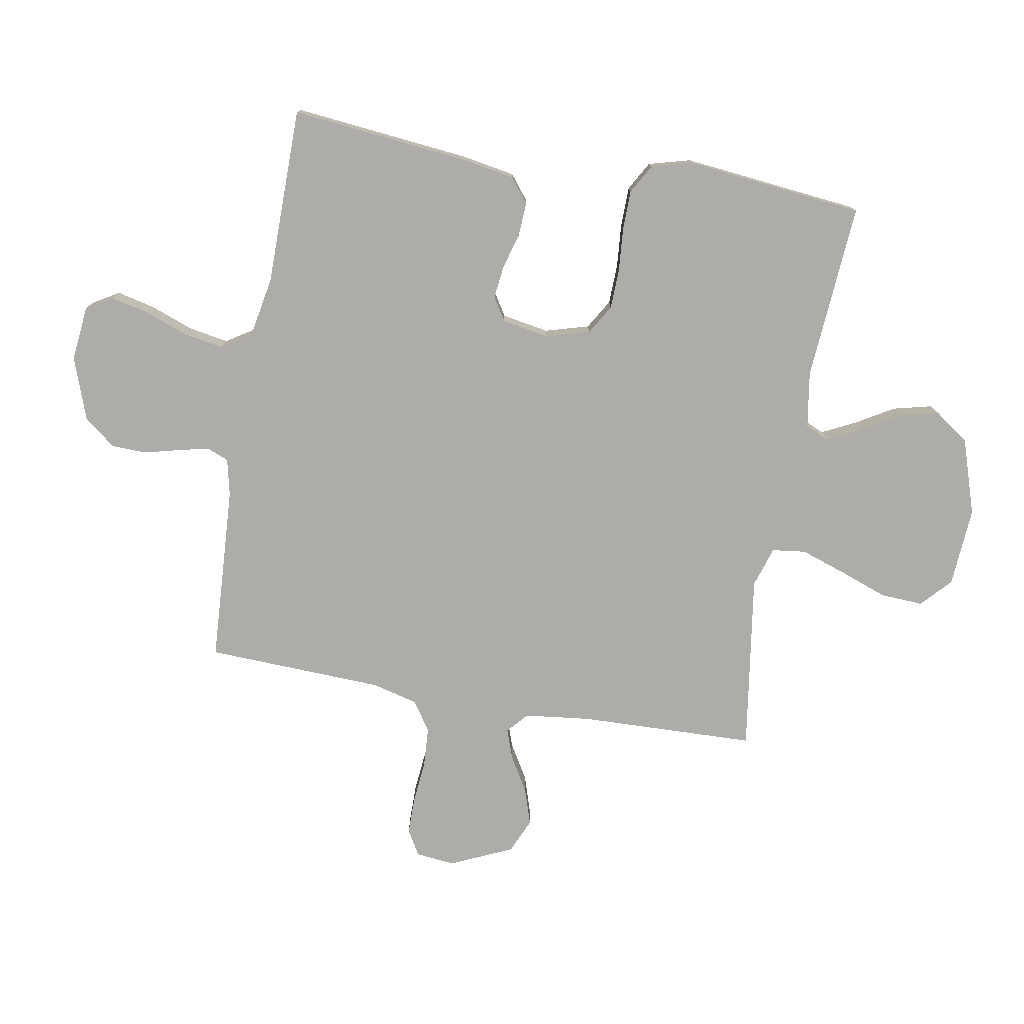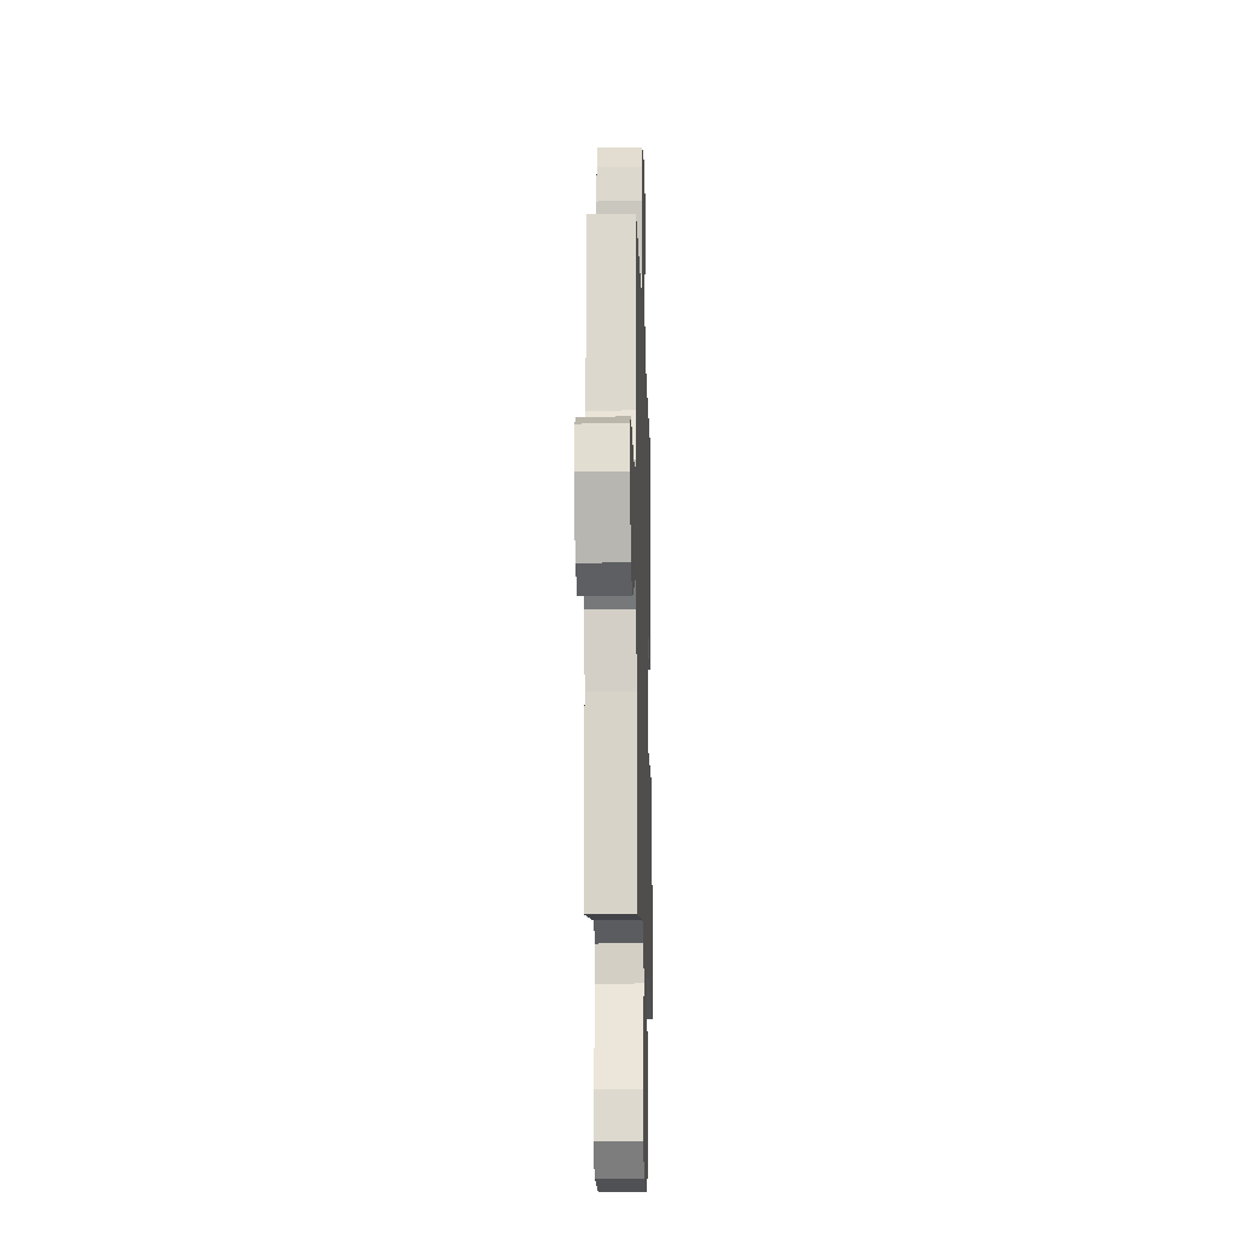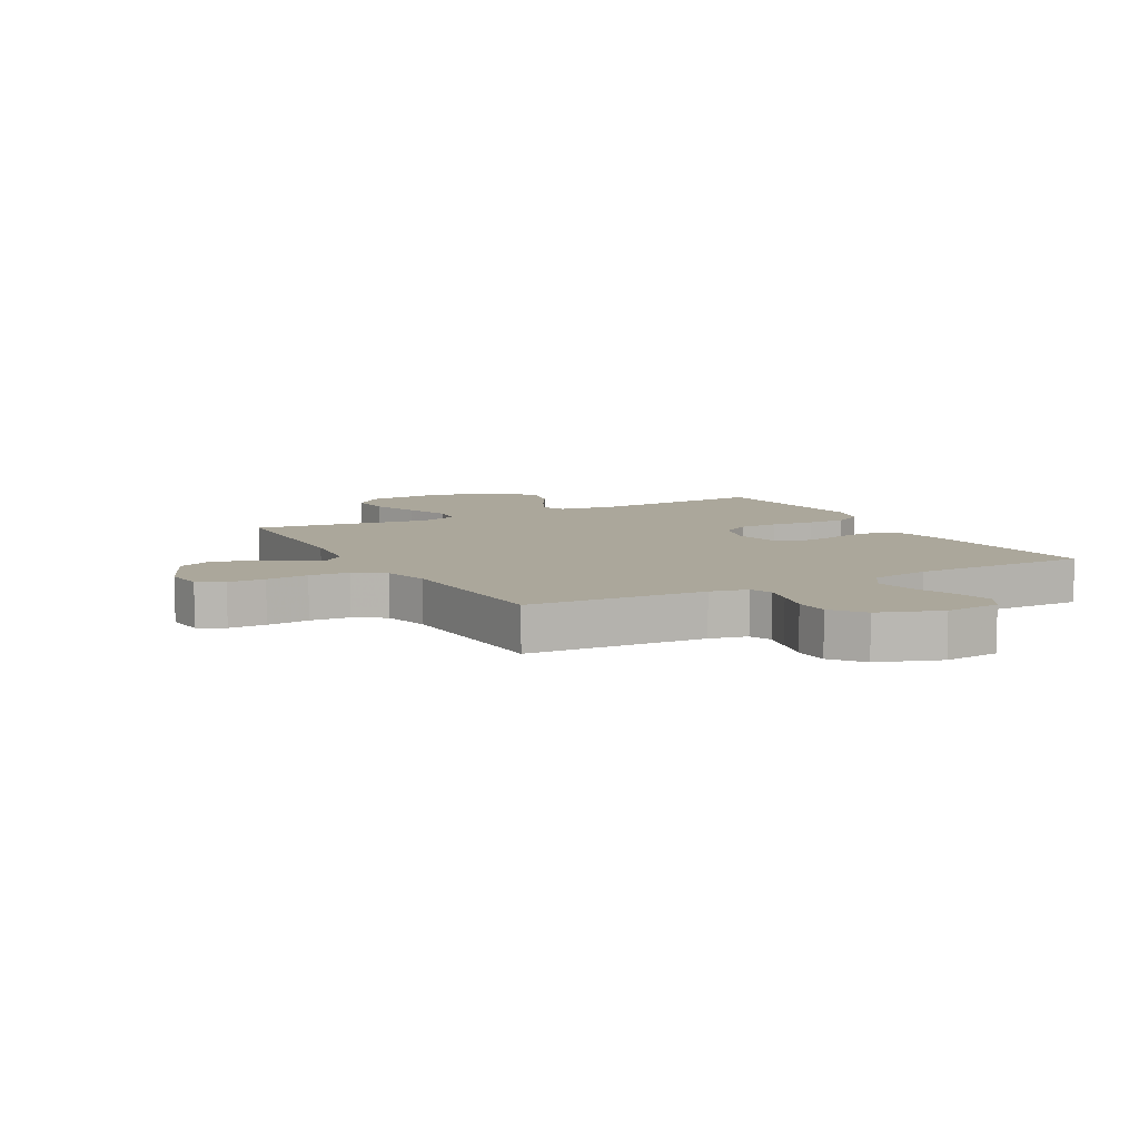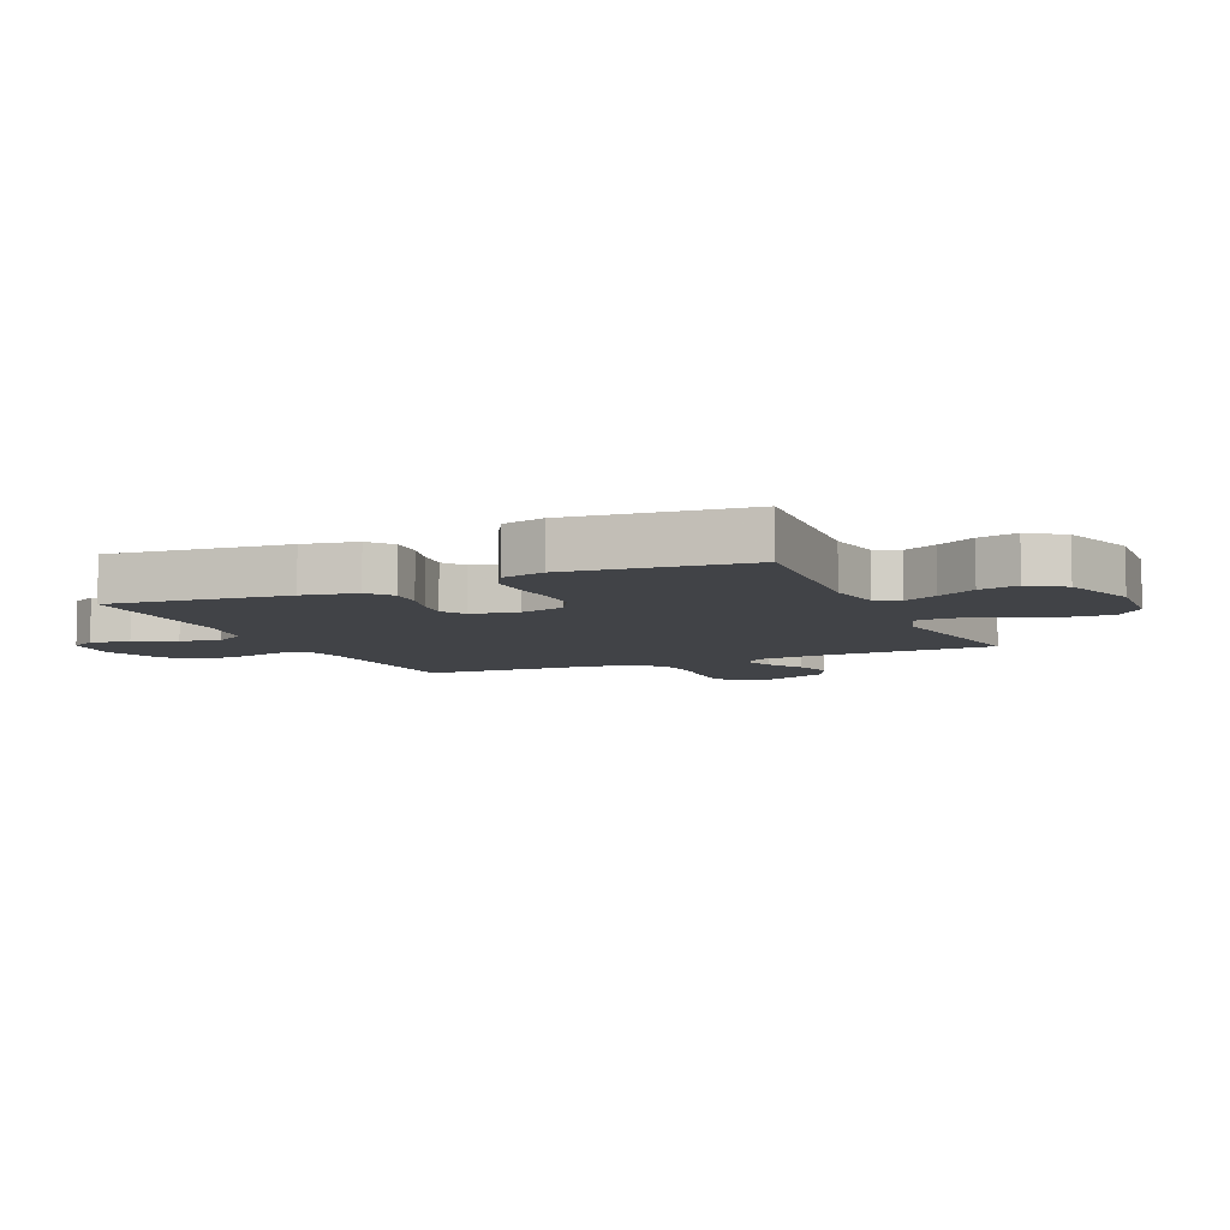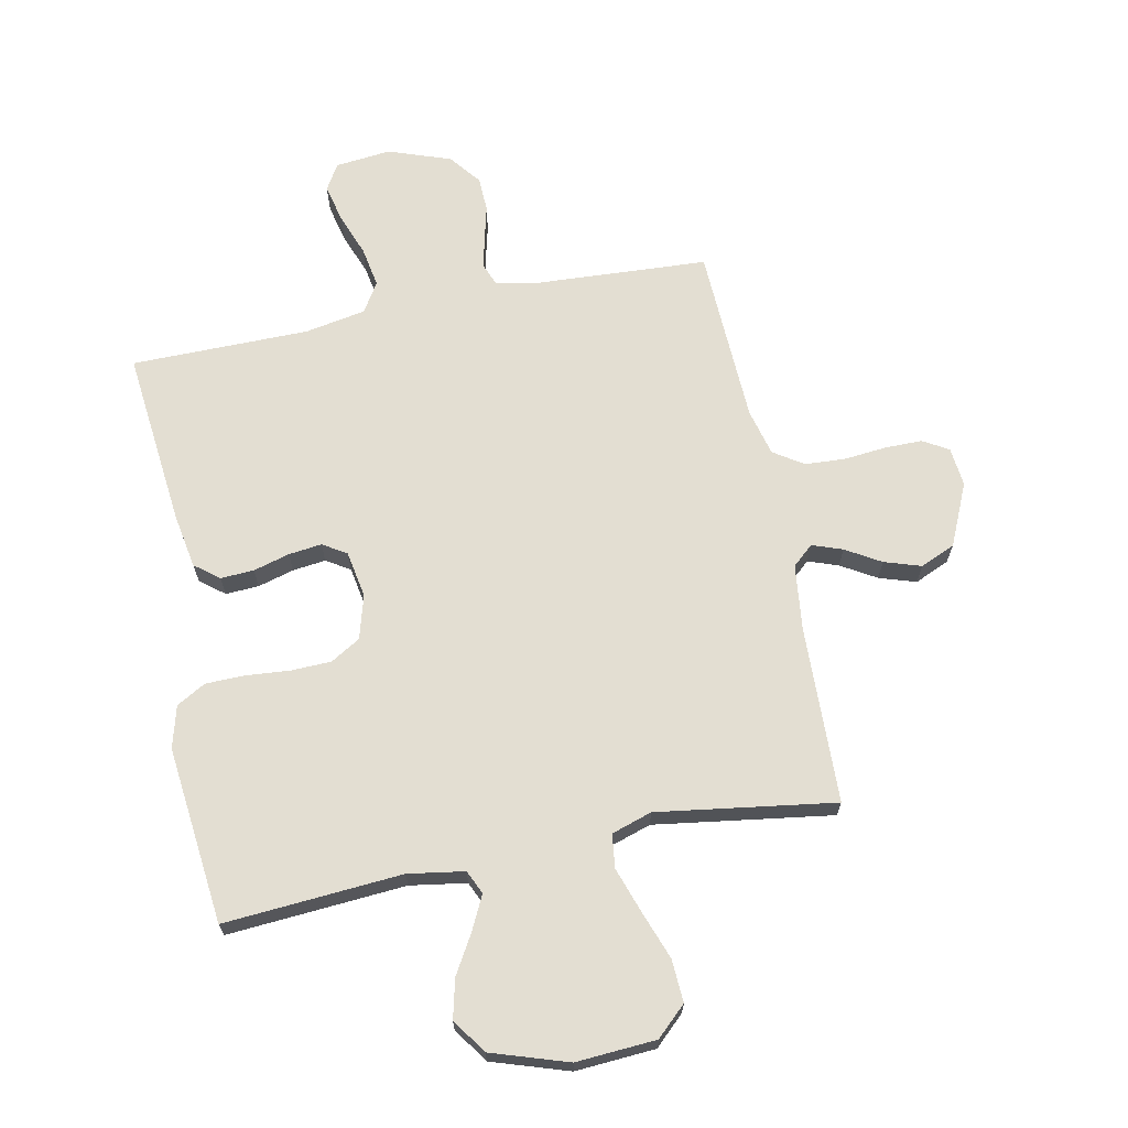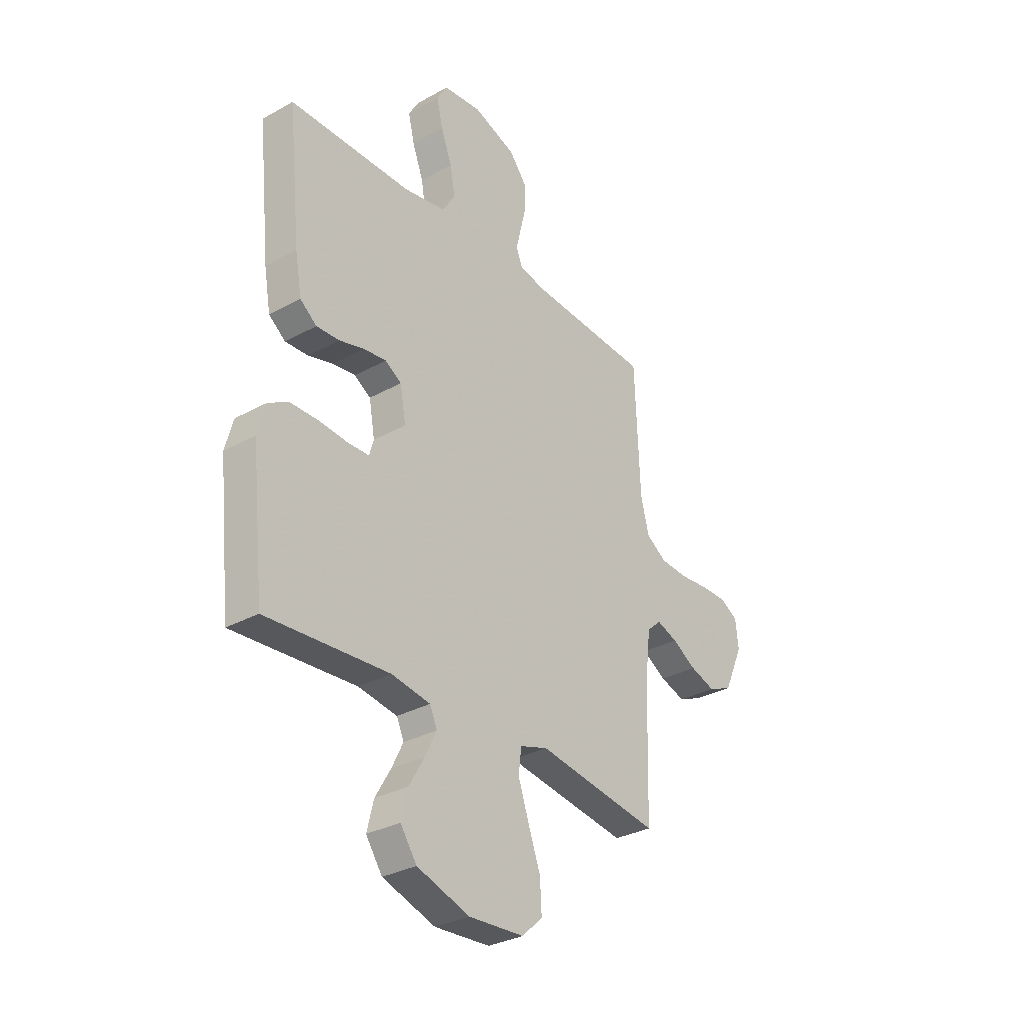
<metadata>
{"format":"obj","ext":"obj","renderer":"f3d","projection":"perspective","resolution":1024,"background":"white","views":[{"elev":-77.0,"azim":80.1,"up":"+Y"},{"elev":-16.0,"azim":-88.2,"up":"+Z"},{"elev":8.1,"azim":-28.6,"up":"+Y"},{"elev":-7.2,"azim":113.8,"up":"+Y"},{"elev":67.5,"azim":168.6,"up":"+Y"},{"elev":-31.5,"azim":128.2,"up":"+Z"}]}
</metadata>
<code>
v -0.5 0.07 -0.5
v -0.509 0.07 -0.2
v -0.522 0.07 -0.089
v -0.557 0.07 -0.058
v -0.608 0.07 -0.076
v -0.667 0.07 -0.111
v -0.729 0.07 -0.131
v -0.788 0.07 -0.105
v -0.835 0.07 0
v -0.828 0.07 0.066
v -0.785 0.07 0.091
v -0.722 0.07 0.091
v -0.65 0.07 0.084
v -0.582 0.07 0.088
v -0.532 0.07 0.121
v -0.512 0.07 0.2
v -0.5 0.07 0.5
v -0.2 0.07 0.517
v -0.137 0.07 0.531
v -0.122 0.07 0.568
v -0.134 0.07 0.62
v -0.149 0.07 0.68
v -0.147 0.07 0.739
v -0.105 0.07 0.792
v 0 0.07 0.829
v 0.094 0.07 0.819
v 0.12 0.07 0.775
v 0.105 0.07 0.711
v 0.078 0.07 0.639
v 0.066 0.07 0.571
v 0.097 0.07 0.521
v 0.2 0.07 0.502
v 0.5 0.07 0.5
v 0.469 0.07 0.2
v 0.453 0.07 0.109
v 0.412 0.07 0.077
v 0.356 0.07 0.08
v 0.295 0.07 0.097
v 0.239 0.07 0.104
v 0.199 0.07 0.079
v 0.185 0.07 0
v 0.206 0.07 -0.074
v 0.256 0.07 -0.104
v 0.324 0.07 -0.106
v 0.397 0.07 -0.1
v 0.464 0.07 -0.101
v 0.513 0.07 -0.129
v 0.532 0.07 -0.2
v 0.5 0.07 -0.5
v 0.2 0.07 -0.478
v 0.105 0.07 -0.493
v 0.087 0.07 -0.533
v 0.115 0.07 -0.59
v 0.153 0.07 -0.655
v 0.169 0.07 -0.721
v 0.129 0.07 -0.779
v 0 0.07 -0.821
v -0.135 0.07 -0.812
v -0.185 0.07 -0.765
v -0.181 0.07 -0.693
v -0.151 0.07 -0.611
v -0.125 0.07 -0.535
v -0.132 0.07 -0.478
v -0.2 0.07 -0.456
v -0.5 0 -0.5
v -0.509 0 -0.2
v -0.522 0 -0.089
v -0.557 0 -0.058
v -0.608 0 -0.076
v -0.667 0 -0.111
v -0.729 0 -0.131
v -0.788 0 -0.105
v -0.835 0 0
v -0.828 0 0.066
v -0.785 0 0.091
v -0.722 0 0.091
v -0.65 0 0.084
v -0.582 0 0.088
v -0.532 0 0.121
v -0.512 0 0.2
v -0.5 0 0.5
v -0.2 0 0.517
v -0.137 0 0.531
v -0.122 0 0.568
v -0.134 0 0.62
v -0.149 0 0.68
v -0.147 0 0.739
v -0.105 0 0.792
v 0 0 0.829
v 0.094 0 0.819
v 0.12 0 0.775
v 0.105 0 0.711
v 0.078 0 0.639
v 0.066 0 0.571
v 0.097 0 0.521
v 0.2 0 0.502
v 0.5 0 0.5
v 0.469 0 0.2
v 0.453 0 0.109
v 0.412 0 0.077
v 0.356 0 0.08
v 0.295 0 0.097
v 0.239 0 0.104
v 0.199 0 0.079
v 0.185 0 0
v 0.206 0 -0.074
v 0.256 0 -0.104
v 0.324 0 -0.106
v 0.397 0 -0.1
v 0.464 0 -0.101
v 0.513 0 -0.129
v 0.532 0 -0.2
v 0.5 0 -0.5
v 0.2 0 -0.478
v 0.105 0 -0.493
v 0.087 0 -0.533
v 0.115 0 -0.59
v 0.153 0 -0.655
v 0.169 0 -0.721
v 0.129 0 -0.779
v 0 0 -0.821
v -0.135 0 -0.812
v -0.185 0 -0.765
v -0.181 0 -0.693
v -0.151 0 -0.611
v -0.125 0 -0.535
v -0.132 0 -0.478
v -0.2 0 -0.456
f 58 59 60 61
f 58 61 62
f 57 58 62
f 56 57 62 63
f 53 54 55 56
f 52 53 56 63
f 47 48 49 50
f 47 50 51
f 44 45 46 47
f 43 44 47 51
f 42 43 51 52
f 35 36 37 38
f 35 38 39
f 32 33 34 35
f 31 32 35 39
f 30 31 39 40
f 26 27 28 29
f 26 29 30
f 25 26 30
f 24 25 30
f 21 22 23 24
f 20 21 24 30
f 19 20 30 40
f 16 17 18
f 15 16 18 19
f 10 11 12 13
f 10 13 14
f 9 10 14
f 8 9 14
f 5 6 7 8
f 4 5 8 14
f 3 4 14 15
f 64 1 2
f 41 42 52 63
f 40 41 63 64
f 15 19 40 64
f 2 3 15 64
f 125 124 123 122
f 126 125 122
f 126 122 121
f 127 126 121 120
f 120 119 118 117
f 127 120 117 116
f 114 113 112 111
f 115 114 111
f 111 110 109 108
f 115 111 108 107
f 116 115 107 106
f 102 101 100 99
f 103 102 99
f 99 98 97 96
f 103 99 96 95
f 104 103 95 94
f 93 92 91 90
f 94 93 90
f 94 90 89
f 94 89 88
f 88 87 86 85
f 94 88 85 84
f 104 94 84 83
f 82 81 80
f 83 82 80 79
f 77 76 75 74
f 78 77 74
f 78 74 73
f 78 73 72
f 72 71 70 69
f 78 72 69 68
f 79 78 68 67
f 66 65 128
f 127 116 106 105
f 128 127 105 104
f 128 104 83 79
f 128 79 67 66
f 1 65 66 2
f 2 66 67 3
f 3 67 68 4
f 4 68 69 5
f 5 69 70 6
f 6 70 71 7
f 7 71 72 8
f 8 72 73 9
f 9 73 74 10
f 10 74 75 11
f 11 75 76 12
f 12 76 77 13
f 13 77 78 14
f 14 78 79 15
f 15 79 80 16
f 16 80 81 17
f 17 81 82 18
f 18 82 83 19
f 19 83 84 20
f 20 84 85 21
f 21 85 86 22
f 22 86 87 23
f 23 87 88 24
f 24 88 89 25
f 25 89 90 26
f 26 90 91 27
f 27 91 92 28
f 28 92 93 29
f 29 93 94 30
f 30 94 95 31
f 31 95 96 32
f 32 96 97 33
f 33 97 98 34
f 34 98 99 35
f 35 99 100 36
f 36 100 101 37
f 37 101 102 38
f 38 102 103 39
f 39 103 104 40
f 40 104 105 41
f 41 105 106 42
f 42 106 107 43
f 43 107 108 44
f 44 108 109 45
f 45 109 110 46
f 46 110 111 47
f 47 111 112 48
f 48 112 113 49
f 49 113 114 50
f 50 114 115 51
f 51 115 116 52
f 52 116 117 53
f 53 117 118 54
f 54 118 119 55
f 55 119 120 56
f 56 120 121 57
f 57 121 122 58
f 58 122 123 59
f 59 123 124 60
f 60 124 125 61
f 61 125 126 62
f 62 126 127 63
f 63 127 128 64
f 64 128 65 1

</code>
